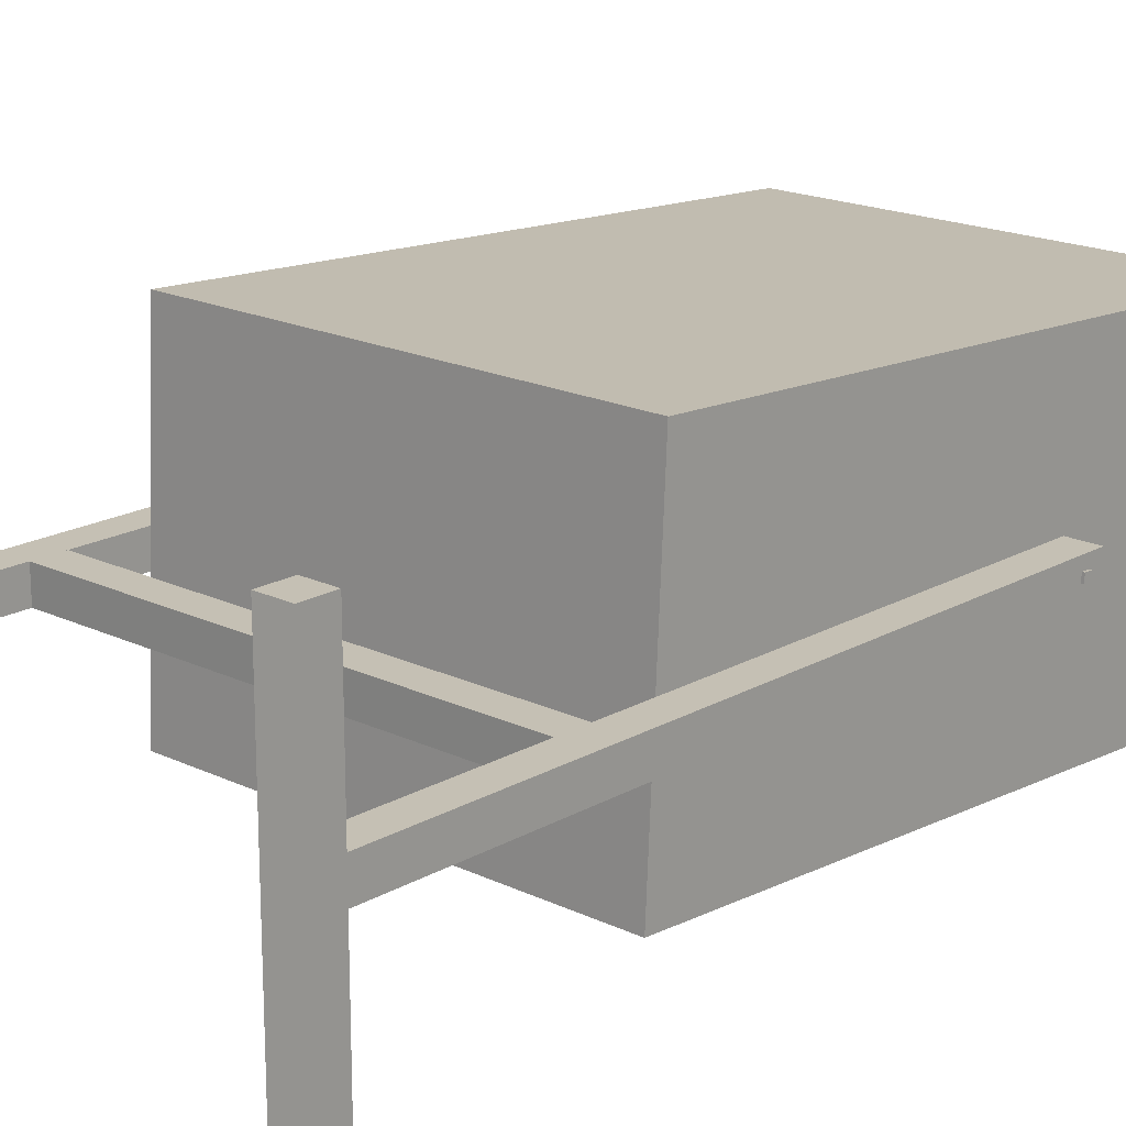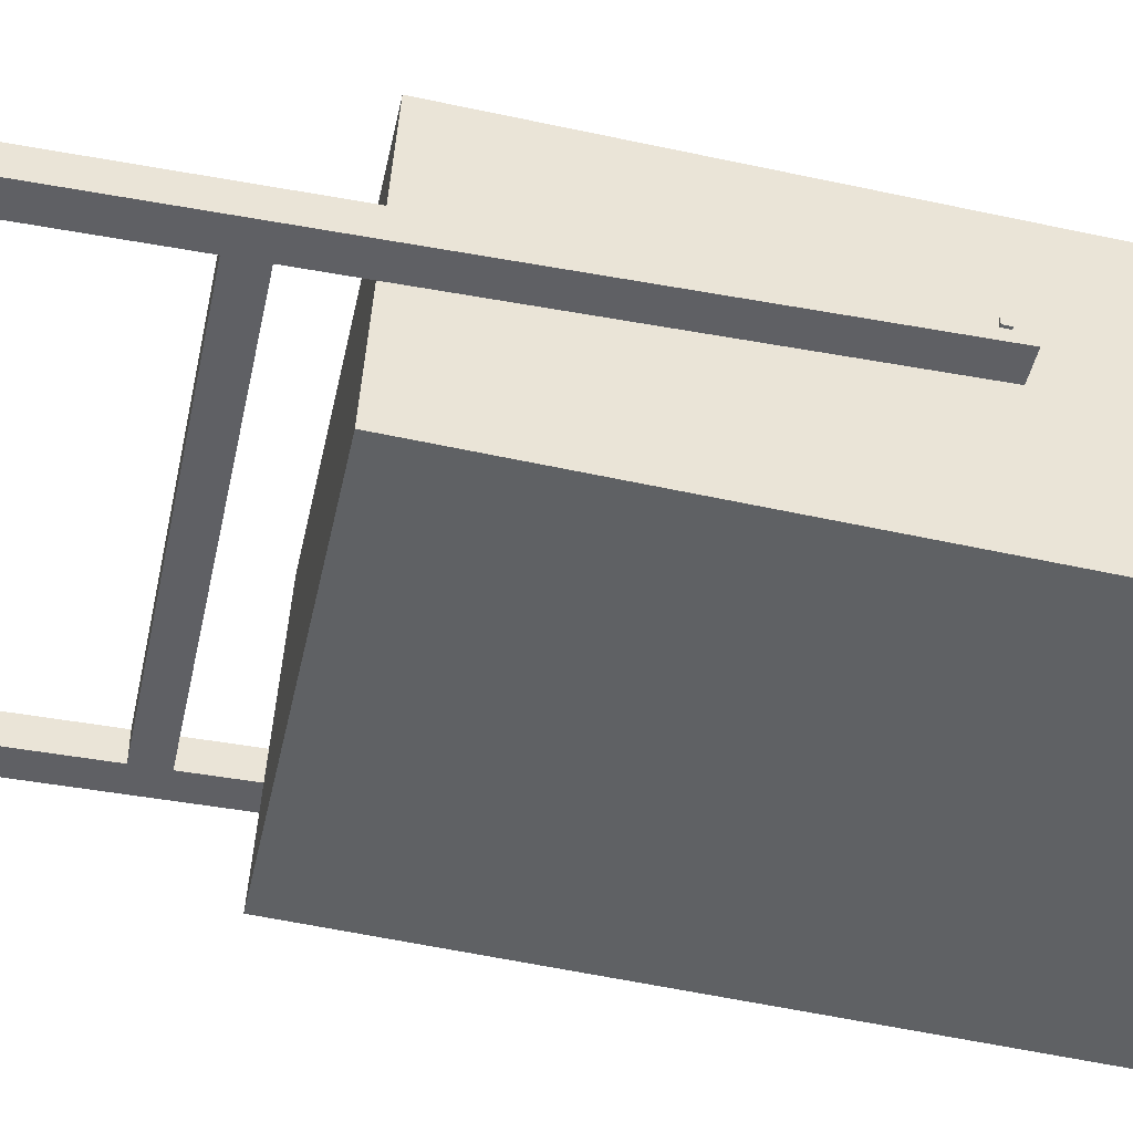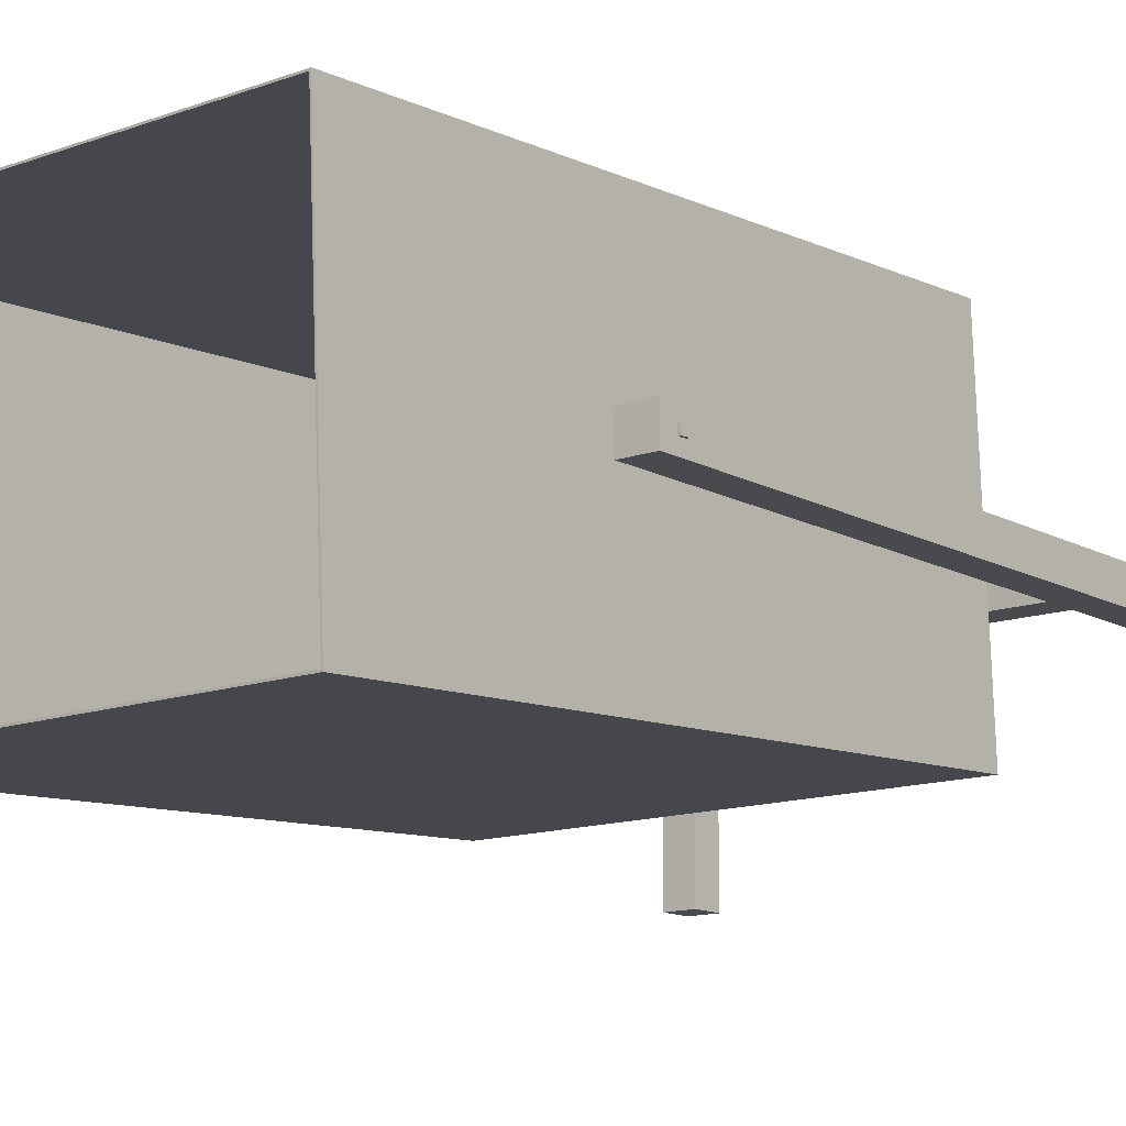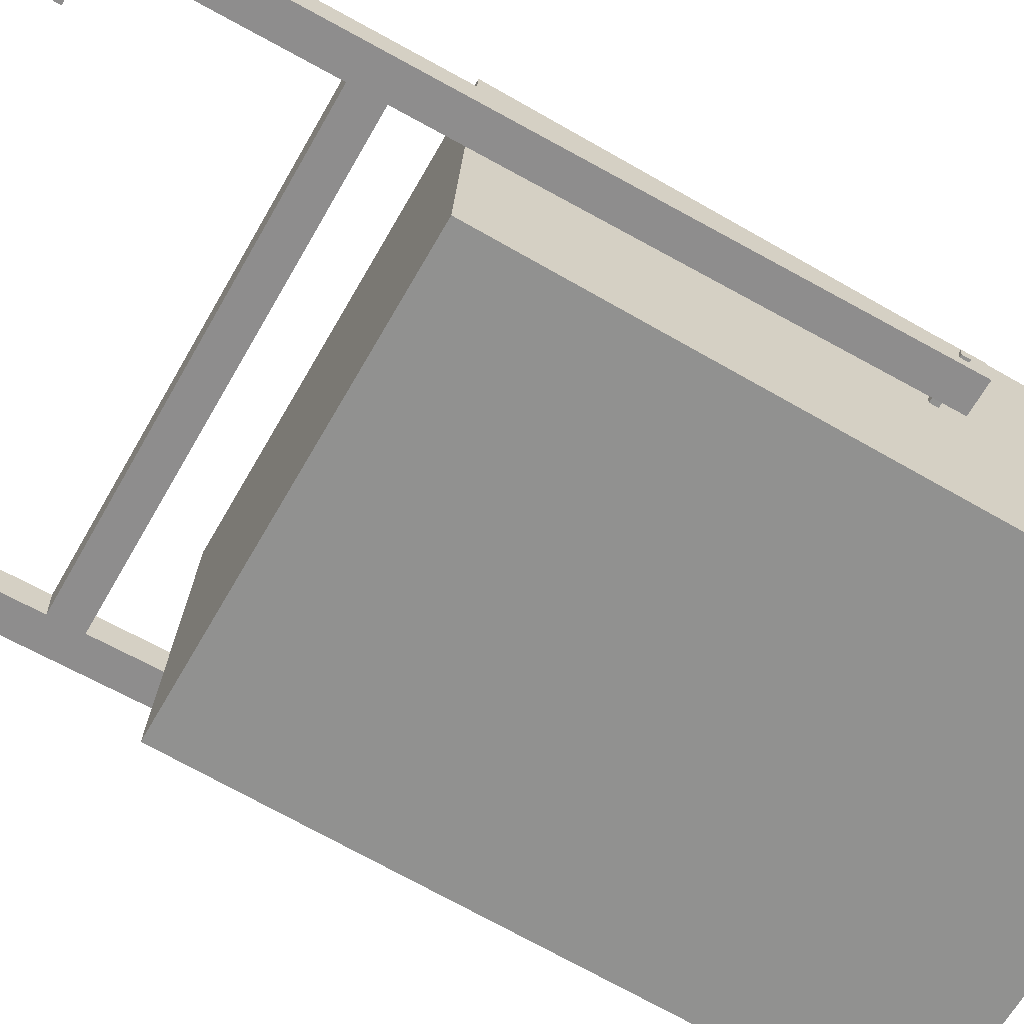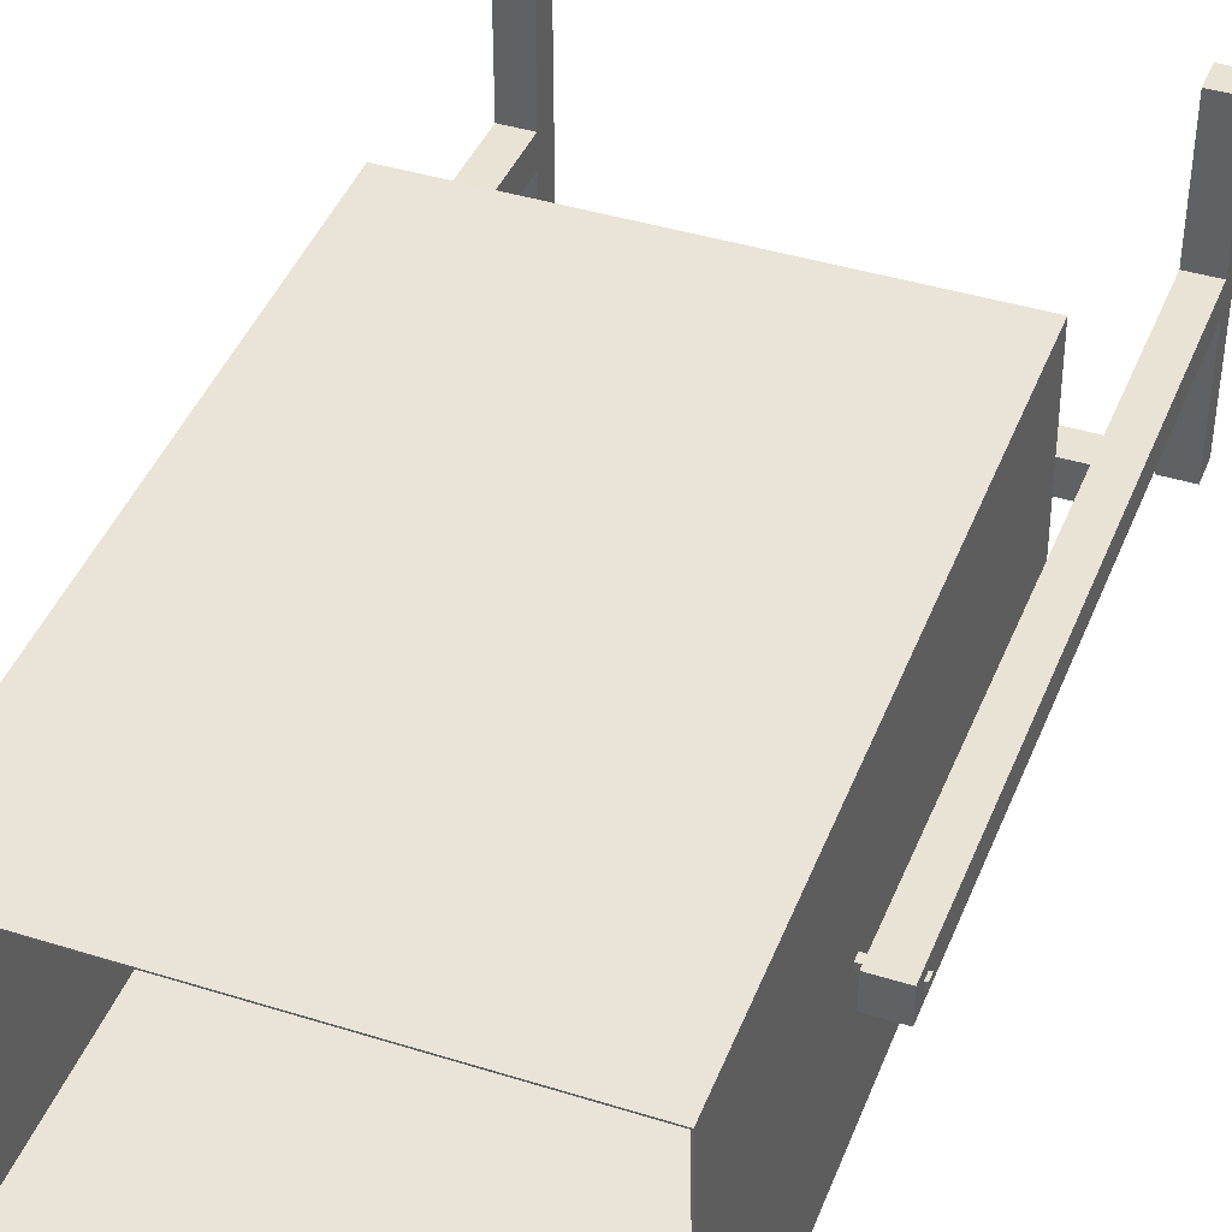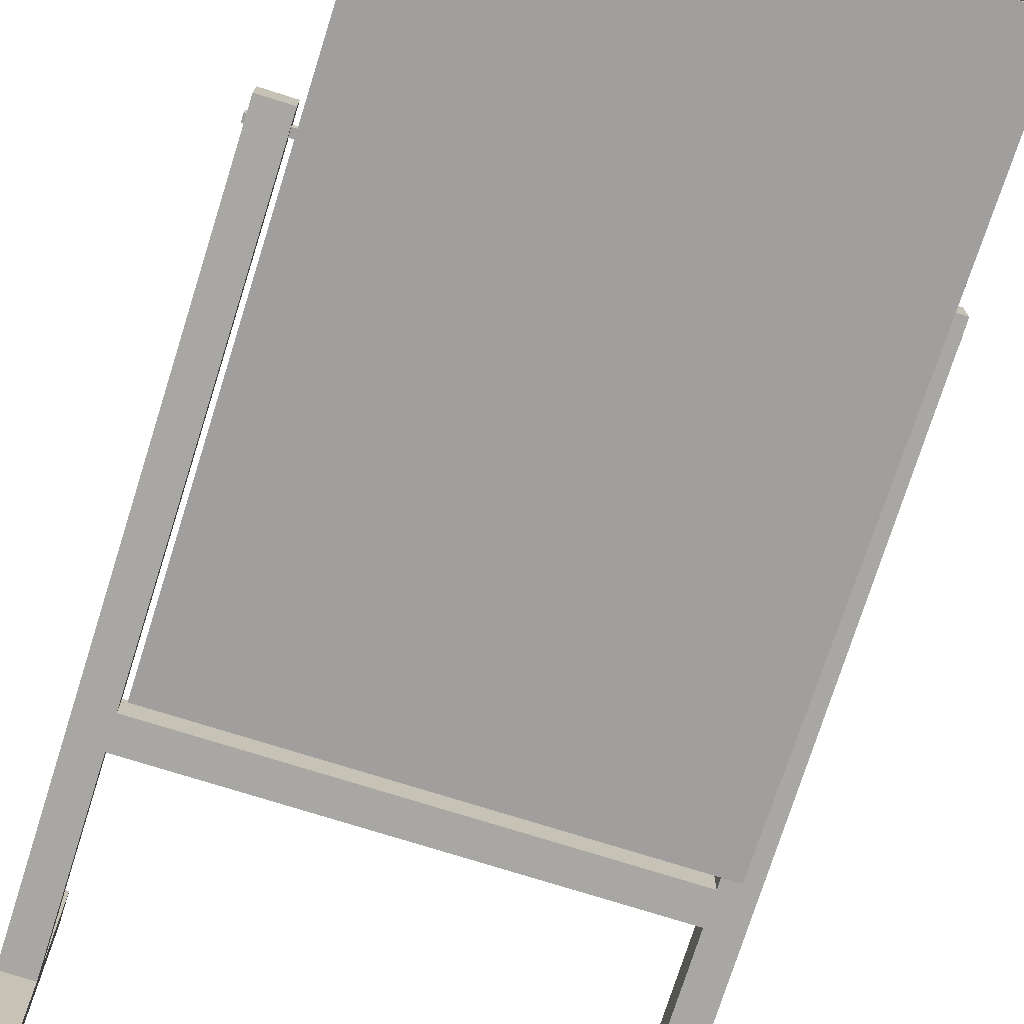
<metadata>
{"format":"obj","ext":"obj","renderer":"f3d","projection":"perspective","resolution":1024,"background":"white","views":[{"elev":18.4,"azim":42.6,"up":"+Z"},{"elev":-45.0,"azim":78.0,"up":"+Z"},{"elev":-13.4,"azim":-140.9,"up":"+Z"},{"elev":-64.7,"azim":60.5,"up":"+Z"},{"elev":41.0,"azim":-159.1,"up":"+Z"},{"elev":-74.4,"azim":162.5,"up":"+Z"}]}
</metadata>
<code>
v  0.1615 0.4267 0.0249
v  0.1349 0.4267 0.0249
v  0.1349 0.4317 0.0246
v  0.1615 0.4317 0.0246
v  0.1349 0.432 0.0296
v  0.1615 0.432 0.0296
v  0.1615 0.4269 0.0299
v  0.1349 0.4269 0.0299
v  -0.1451 0.4317 0.0246
v  -0.1451 0.4267 0.0249
v  -0.1718 0.4267 0.0249
v  -0.1718 0.4317 0.0246
v  -0.1718 0.432 0.0296
v  -0.1451 0.432 0.0296
v  -0.1451 0.4269 0.0299
v  -0.1718 0.4269 0.0299
v  0.1599 0.4422 0.0372
v  0.1599 0.0102 0.0372
v  0.1599 0.0102 0.0172
v  0.1599 0.4422 0.0172
v  0.1399 0.4422 0.0372
v  0.1399 0.0102 0.0372
v  0.1399 0.4422 0.0172
v  0.1399 0.0102 0.0172
v  0.1399 0.0102 0.1272
v  0.1599 0.0102 0.1272
v  0.1599 0.0102 -0.0728
v  0.1399 0.0102 -0.0728
v  0.1399 -0.0098 0.1272
v  0.1399 -0.0098 -0.0728
v  0.1599 -0.0098 0.1272
v  0.1599 -0.0098 -0.0728
v  0.1399 0.1502 0.0172
v  -0.1501 0.1502 0.0172
v  -0.1501 0.1502 0.0372
v  0.1399 0.1502 0.0372
v  -0.1501 0.1302 0.0372
v  0.1399 0.1302 0.0372
v  -0.1501 0.1302 0.0172
v  0.1399 0.1302 0.0172
v  -0.1701 0.0102 0.0172
v  -0.1701 0.0102 0.0372
v  -0.1701 0.4422 0.0372
v  -0.1701 0.4422 0.0172
v  -0.1501 0.0102 0.0372
v  -0.1501 0.4422 0.0372
v  -0.1501 0.0102 0.0172
v  -0.1501 0.4422 0.0172
v  -0.1701 0.0102 -0.0728
v  -0.1701 0.0102 0.1272
v  -0.1501 0.0102 0.1272
v  -0.1501 0.0102 -0.0728
v  -0.1501 -0.0098 0.1272
v  -0.1501 -0.0098 -0.0728
v  -0.1701 -0.0098 -0.0728
v  -0.1701 -0.0098 0.1272
v  0.1349 0.1957 0.1396
v  -0.1451 0.1957 0.1396
v  -0.1451 0.1853 -0.0601
v  0.1349 0.1853 -0.0601
v  0.1349 0.5847 -0.081
v  0.1349 0.5952 0.1187
v  -0.1451 0.5952 0.1187
v  -0.1451 0.5847 -0.081
v  -0.1441 0.5951 0.1177
v  -0.1441 0.5848 -0.08
v  0.1339 0.5951 0.1177
v  0.1339 0.5848 -0.08
v  -0.1441 0.1967 0.1386
v  -0.1441 0.1863 -0.0592
v  0.1339 0.1967 0.1386
v  0.1339 0.1863 -0.0592
o bin
g bin
f 1 2 3 4
f 3 5 6 4
f 7 8 2 1
f 7 6 5 8
f 9 10 11 12
f 13 14 9 12
f 10 15 16 11
f 14 13 16 15
f 17 18 19 20
f 21 22 18 17
f 23 24 22 21
f 20 19 24 23
f 25 26 27 28
f 29 25 28 30
f 26 31 32 27
f 33 34 35 36
f 36 35 37 38
f 38 37 39 40
f 40 39 34 33
f 26 25 29 31
f 30 28 27 32
f 23 21 17 20
f 41 42 43 44
f 42 45 46 43
f 45 47 48 46
f 47 41 44 48
f 49 50 51 52
f 52 51 53 54
f 55 56 50 49
f 53 51 50 56
f 49 52 54 55
f 43 46 48 44
f 1 4 6 7
f 11 16 13 12
f 57 58 59 60
f 61 62 57 60
f 62 63 58 57
f 63 64 59 58
f 60 59 64 61
f 63 65 66 64
f 62 67 65 63
f 64 66 68 61
f 61 68 67 62
f 65 69 70 66
f 67 71 69 65
f 66 70 72 68
f 68 72 71 67
f 70 69 71 72

</code>
